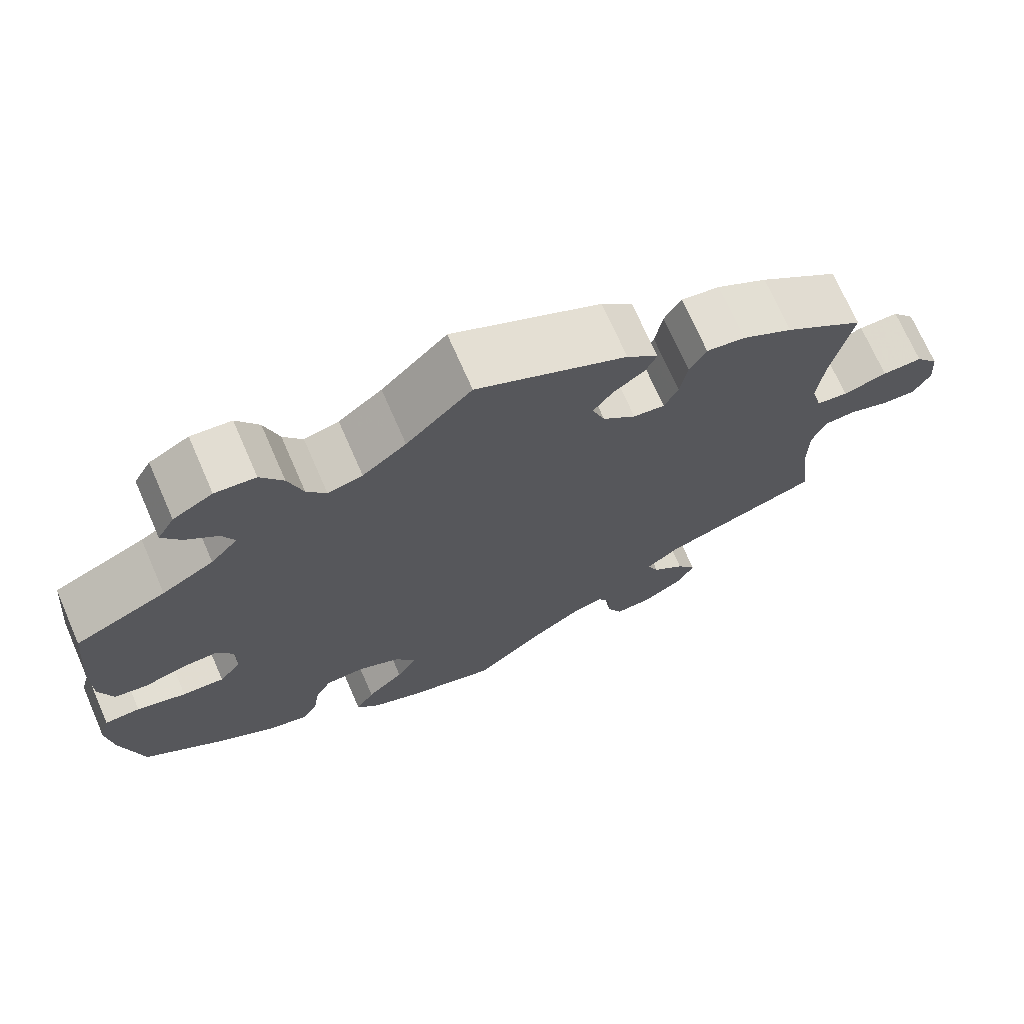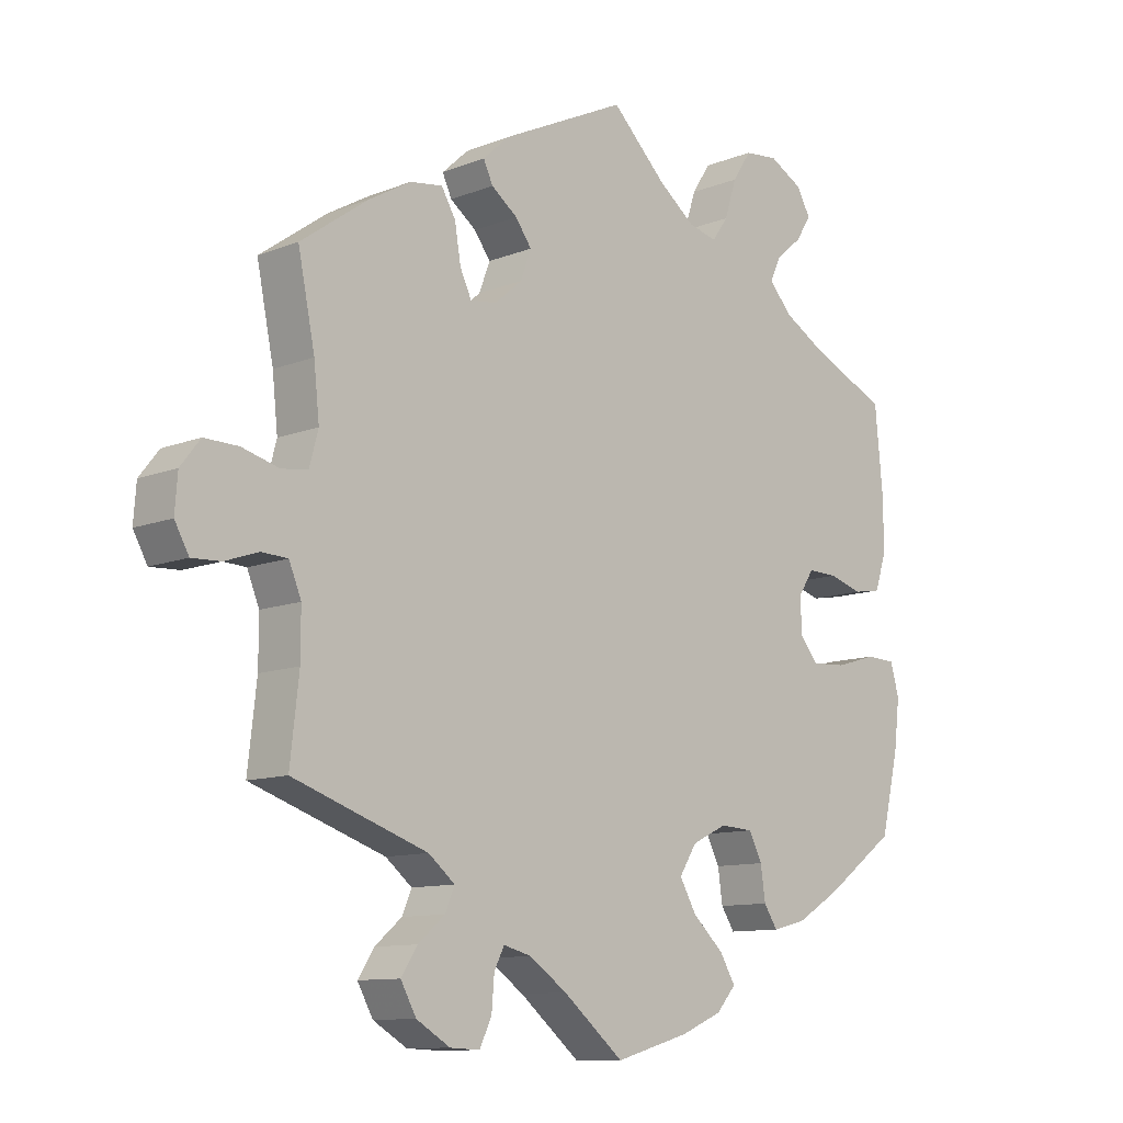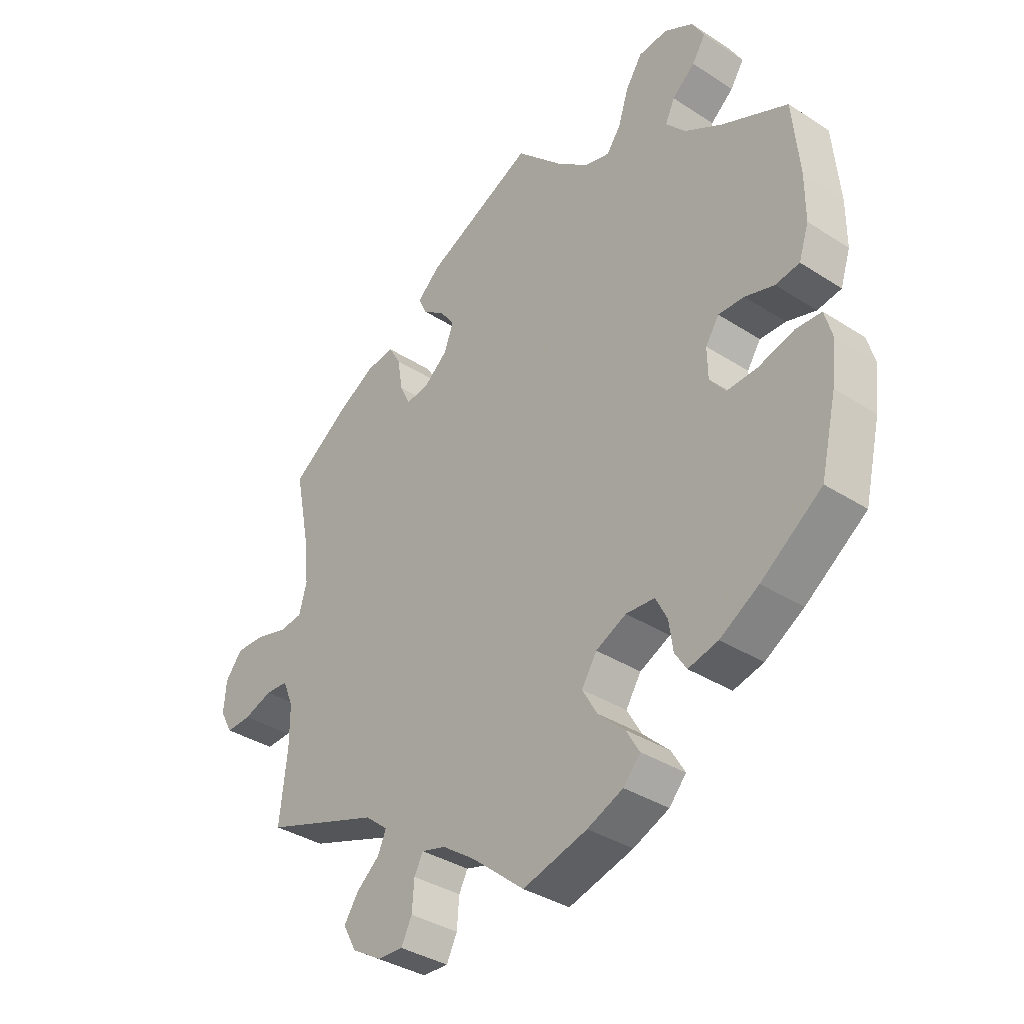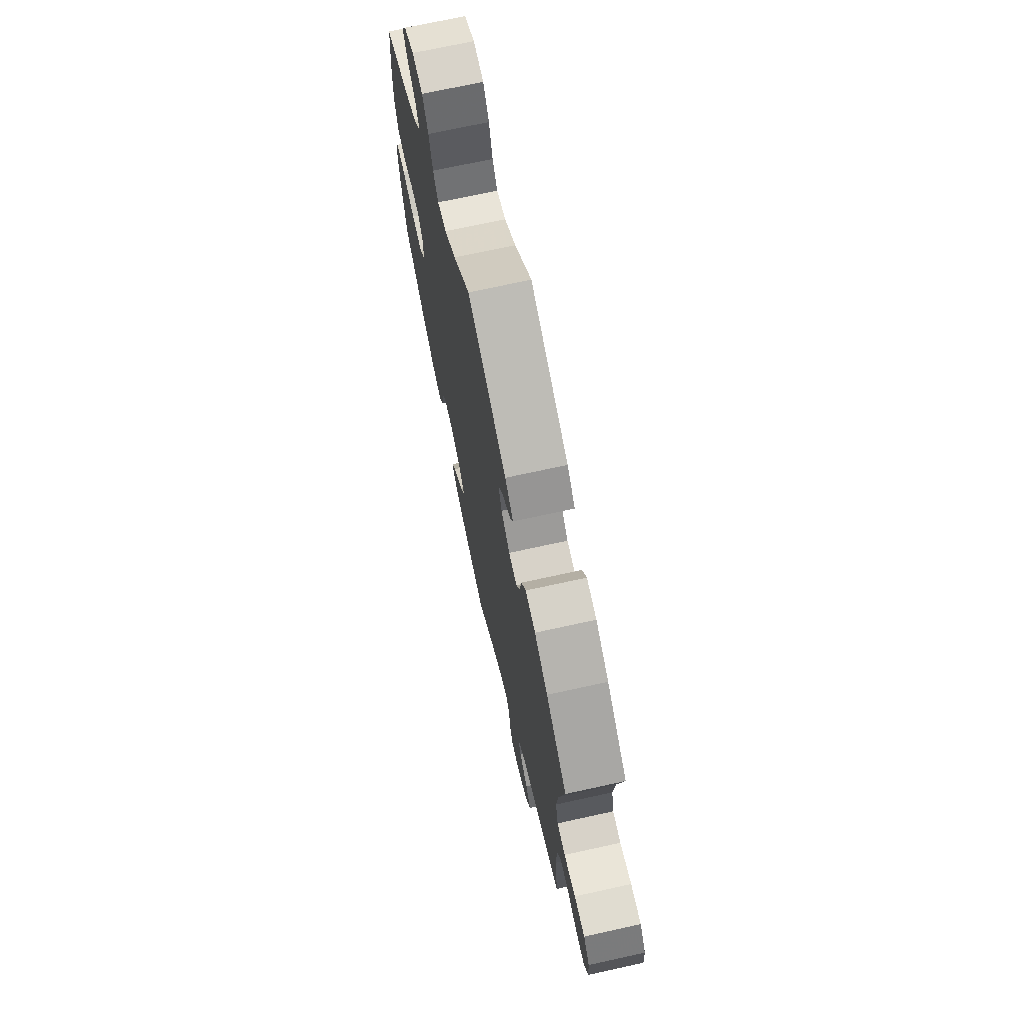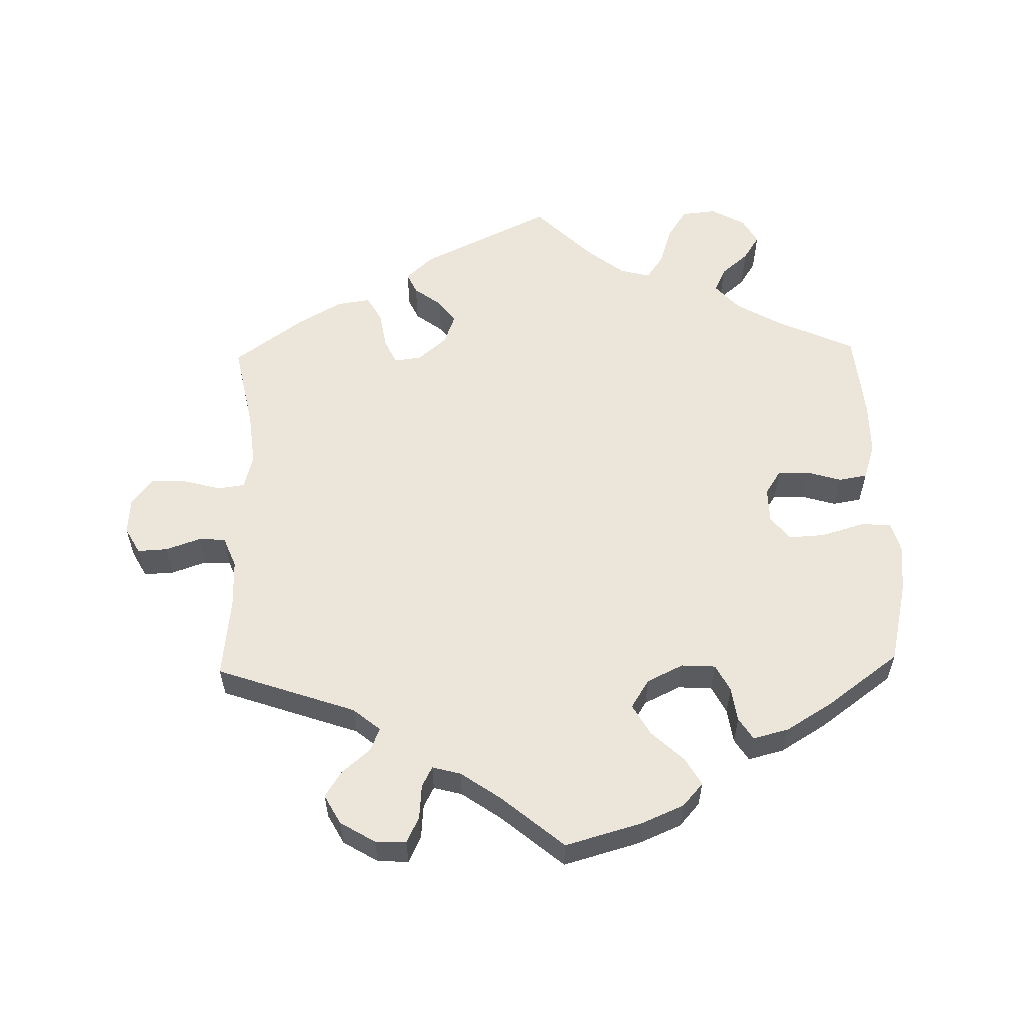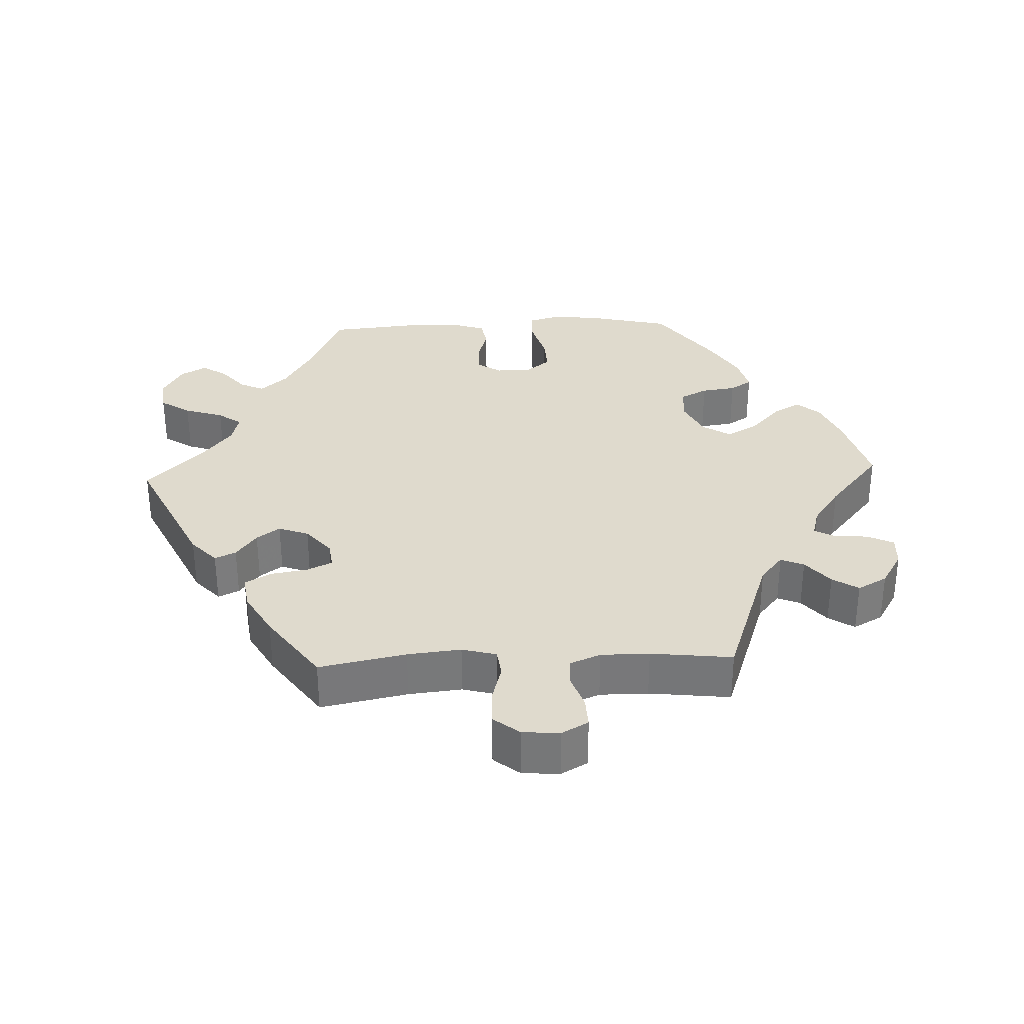
<metadata>
{"format":"obj","ext":"obj","renderer":"f3d","projection":"perspective","resolution":1024,"background":"white","views":[{"elev":71.3,"azim":-23.6,"up":"+Z"},{"elev":-10.8,"azim":134.6,"up":"+Z"},{"elev":-36.0,"azim":-130.3,"up":"+Z"},{"elev":70.8,"azim":77.6,"up":"+Z"},{"elev":57.6,"azim":178.6,"up":"+Y"},{"elev":32.7,"azim":87.7,"up":"+Y"}]}
</metadata>
<code>
v -0.528 0.07 -0.173
v -0.536 0.07 -0.104
v -0.523 0.07 -0.058
v -0.479 0.07 -0.056
v -0.418 0.07 -0.074
v -0.366 0.07 -0.077
v -0.339 0.07 -0.043
v -0.338 0.07 0.008
v -0.361 0.07 0.043
v -0.405 0.07 0.042
v -0.455 0.07 0.027
v -0.496 0.07 0.034
v -0.513 0.07 0.086
v -0.513 0.07 0.162
v -0.501 0.07 0.288
v -0.388 0.07 0.339
v -0.324 0.07 0.376
v -0.29 0.07 0.414
v -0.306 0.07 0.449
v -0.345 0.07 0.482
v -0.368 0.07 0.518
v -0.347 0.07 0.555
v -0.298 0.07 0.582
v -0.248 0.07 0.577
v -0.22 0.07 0.534
v -0.202 0.07 0.478
v -0.178 0.07 0.444
v -0.135 0.07 0.455
v -0.081 0.07 0.497
v 0 0.07 0.577
v 0.186 0.07 0.488
v 0.225 0.07 0.452
v 0.211 0.07 0.422
v 0.172 0.07 0.393
v 0.148 0.07 0.36
v 0.164 0.07 0.317
v 0.205 0.07 0.282
v 0.244 0.07 0.277
v 0.261 0.07 0.313
v 0.27 0.07 0.367
v 0.291 0.07 0.403
v 0.339 0.07 0.396
v 0.402 0.07 0.36
v 0.501 0.07 0.289
v 0.476 0.07 0.165
v 0.468 0.07 0.089
v 0.481 0.07 0.04
v 0.52 0.07 0.035
v 0.575 0.07 0.05
v 0.625 0.07 0.051
v 0.654 0.07 0.014
v 0.658 0.07 -0.039
v 0.637 0.07 -0.077
v 0.594 0.07 -0.075
v 0.545 0.07 -0.058
v 0.506 0.07 -0.06
v 0.488 0.07 -0.104
v 0.488 0.07 -0.173
v 0.501 0.07 -0.289
v 0.302 0.07 -0.358
v 0.263 0.07 -0.39
v 0.277 0.07 -0.423
v 0.317 0.07 -0.457
v 0.341 0.07 -0.494
v 0.318 0.07 -0.536
v 0.268 0.07 -0.566
v 0.224 0.07 -0.568
v 0.206 0.07 -0.531
v 0.202 0.07 -0.482
v 0.187 0.07 -0.453
v 0.146 0.07 -0.464
v 0.09 0.07 -0.503
v 0 0.07 -0.578
v -0.11 0.07 -0.547
v -0.171 0.07 -0.521
v -0.2 0.07 -0.488
v -0.177 0.07 -0.449
v -0.131 0.07 -0.406
v -0.106 0.07 -0.362
v -0.132 0.07 -0.321
v -0.184 0.07 -0.296
v -0.233 0.07 -0.299
v -0.253 0.07 -0.338
v -0.26 0.07 -0.387
v -0.28 0.07 -0.418
v -0.331 0.07 -0.405
v -0.397 0.07 -0.365
v -0.501 0.07 -0.289
v -0.528 0 -0.173
v -0.536 0 -0.104
v -0.523 0 -0.058
v -0.479 0 -0.056
v -0.418 0 -0.074
v -0.366 0 -0.077
v -0.339 0 -0.043
v -0.338 0 0.008
v -0.361 0 0.043
v -0.405 0 0.042
v -0.455 0 0.027
v -0.496 0 0.034
v -0.513 0 0.086
v -0.513 0 0.162
v -0.501 0 0.288
v -0.388 0 0.339
v -0.324 0 0.376
v -0.29 0 0.414
v -0.306 0 0.449
v -0.345 0 0.482
v -0.368 0 0.518
v -0.347 0 0.555
v -0.298 0 0.582
v -0.248 0 0.577
v -0.22 0 0.534
v -0.202 0 0.478
v -0.178 0 0.444
v -0.135 0 0.455
v -0.081 0 0.497
v 0 0 0.577
v 0.186 0 0.488
v 0.225 0 0.452
v 0.211 0 0.422
v 0.172 0 0.393
v 0.148 0 0.36
v 0.164 0 0.317
v 0.205 0 0.282
v 0.244 0 0.277
v 0.261 0 0.313
v 0.27 0 0.367
v 0.291 0 0.403
v 0.339 0 0.396
v 0.402 0 0.36
v 0.501 0 0.289
v 0.476 0 0.165
v 0.468 0 0.089
v 0.481 0 0.04
v 0.52 0 0.035
v 0.575 0 0.05
v 0.625 0 0.051
v 0.654 0 0.014
v 0.658 0 -0.039
v 0.637 0 -0.077
v 0.594 0 -0.075
v 0.545 0 -0.058
v 0.506 0 -0.06
v 0.488 0 -0.104
v 0.488 0 -0.173
v 0.501 0 -0.289
v 0.302 0 -0.358
v 0.263 0 -0.39
v 0.277 0 -0.423
v 0.317 0 -0.457
v 0.341 0 -0.494
v 0.318 0 -0.536
v 0.268 0 -0.566
v 0.224 0 -0.568
v 0.206 0 -0.531
v 0.202 0 -0.482
v 0.187 0 -0.453
v 0.146 0 -0.464
v 0.09 0 -0.503
v 0 0 -0.578
v -0.11 0 -0.547
v -0.171 0 -0.521
v -0.2 0 -0.488
v -0.177 0 -0.449
v -0.131 0 -0.406
v -0.106 0 -0.362
v -0.132 0 -0.321
v -0.184 0 -0.296
v -0.233 0 -0.299
v -0.253 0 -0.338
v -0.26 0 -0.387
v -0.28 0 -0.418
v -0.331 0 -0.405
v -0.397 0 -0.365
v -0.501 0 -0.289
f 83 84 85 86
f 82 83 86 87
f 75 76 77 78
f 75 78 79
f 72 73 74 75
f 71 72 75 79
f 70 71 79 80
f 66 67 68 69
f 66 69 70
f 65 66 70
f 62 63 64 65
f 61 62 65 70
f 58 59 60
f 57 58 60 61
f 56 57 61 70
f 52 53 54 55
f 52 55 56
f 51 52 56
f 48 49 50 51
f 47 48 51 56
f 46 47 56 70
f 42 43 44 45
f 39 40 41 42
f 38 39 42 45
f 37 38 45 46
f 31 32 33 34
f 29 30 31 34
f 28 29 34 35
f 27 28 35 36
f 23 24 25 26
f 23 26 27
f 22 23 27
f 19 20 21 22
f 18 19 22 27
f 17 18 27 36
f 13 14 15 16
f 10 11 12 13
f 9 10 13 16
f 8 9 16 17
f 2 3 4 5
f 2 5 6
f 1 2 6
f 82 87 88 1
f 46 70 80 81
f 37 46 81 82
f 7 8 17 36
f 6 7 36 37
f 82 1 6
f 6 37 82
f 174 173 172 171
f 175 174 171 170
f 166 165 164 163
f 167 166 163
f 163 162 161 160
f 167 163 160 159
f 168 167 159 158
f 157 156 155 154
f 158 157 154
f 158 154 153
f 153 152 151 150
f 158 153 150 149
f 148 147 146
f 149 148 146 145
f 158 149 145 144
f 143 142 141 140
f 144 143 140
f 144 140 139
f 139 138 137 136
f 144 139 136 135
f 158 144 135 134
f 133 132 131 130
f 130 129 128 127
f 133 130 127 126
f 134 133 126 125
f 122 121 120 119
f 122 119 118 117
f 123 122 117 116
f 124 123 116 115
f 114 113 112 111
f 115 114 111
f 115 111 110
f 110 109 108 107
f 115 110 107 106
f 124 115 106 105
f 104 103 102 101
f 101 100 99 98
f 104 101 98 97
f 105 104 97 96
f 93 92 91 90
f 94 93 90
f 94 90 89
f 89 176 175 170
f 169 168 158 134
f 170 169 134 125
f 124 105 96 95
f 125 124 95 94
f 94 89 170
f 170 125 94
f 1 89 90 2
f 2 90 91 3
f 3 91 92 4
f 4 92 93 5
f 5 93 94 6
f 6 94 95 7
f 7 95 96 8
f 8 96 97 9
f 9 97 98 10
f 10 98 99 11
f 11 99 100 12
f 12 100 101 13
f 13 101 102 14
f 14 102 103 15
f 15 103 104 16
f 16 104 105 17
f 17 105 106 18
f 18 106 107 19
f 19 107 108 20
f 20 108 109 21
f 21 109 110 22
f 22 110 111 23
f 23 111 112 24
f 24 112 113 25
f 25 113 114 26
f 26 114 115 27
f 27 115 116 28
f 28 116 117 29
f 29 117 118 30
f 30 118 119 31
f 31 119 120 32
f 32 120 121 33
f 33 121 122 34
f 34 122 123 35
f 35 123 124 36
f 36 124 125 37
f 37 125 126 38
f 38 126 127 39
f 39 127 128 40
f 40 128 129 41
f 41 129 130 42
f 42 130 131 43
f 43 131 132 44
f 44 132 133 45
f 45 133 134 46
f 46 134 135 47
f 47 135 136 48
f 48 136 137 49
f 49 137 138 50
f 50 138 139 51
f 51 139 140 52
f 52 140 141 53
f 53 141 142 54
f 54 142 143 55
f 55 143 144 56
f 56 144 145 57
f 57 145 146 58
f 58 146 147 59
f 59 147 148 60
f 60 148 149 61
f 61 149 150 62
f 62 150 151 63
f 63 151 152 64
f 64 152 153 65
f 65 153 154 66
f 66 154 155 67
f 67 155 156 68
f 68 156 157 69
f 69 157 158 70
f 70 158 159 71
f 71 159 160 72
f 72 160 161 73
f 73 161 162 74
f 74 162 163 75
f 75 163 164 76
f 76 164 165 77
f 77 165 166 78
f 78 166 167 79
f 79 167 168 80
f 80 168 169 81
f 81 169 170 82
f 82 170 171 83
f 83 171 172 84
f 84 172 173 85
f 85 173 174 86
f 86 174 175 87
f 87 175 176 88
f 88 176 89 1

</code>
